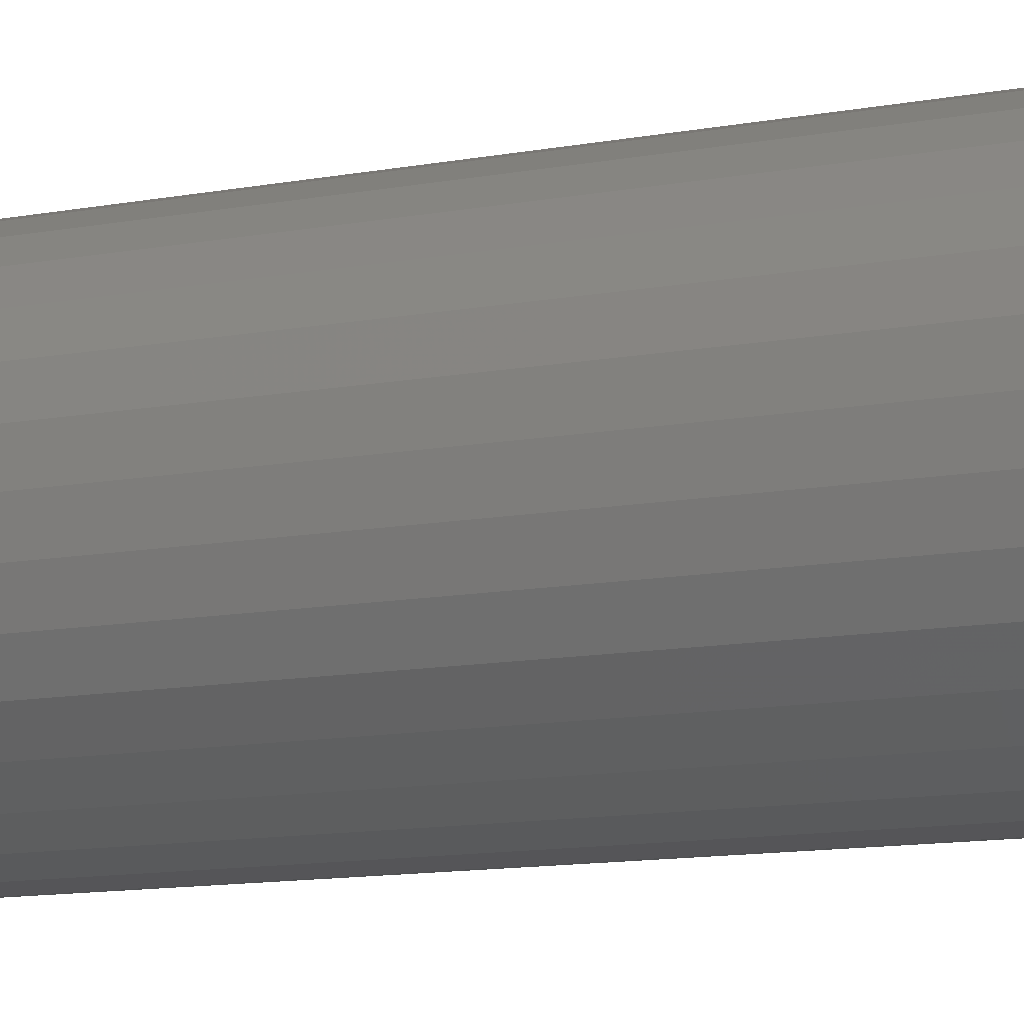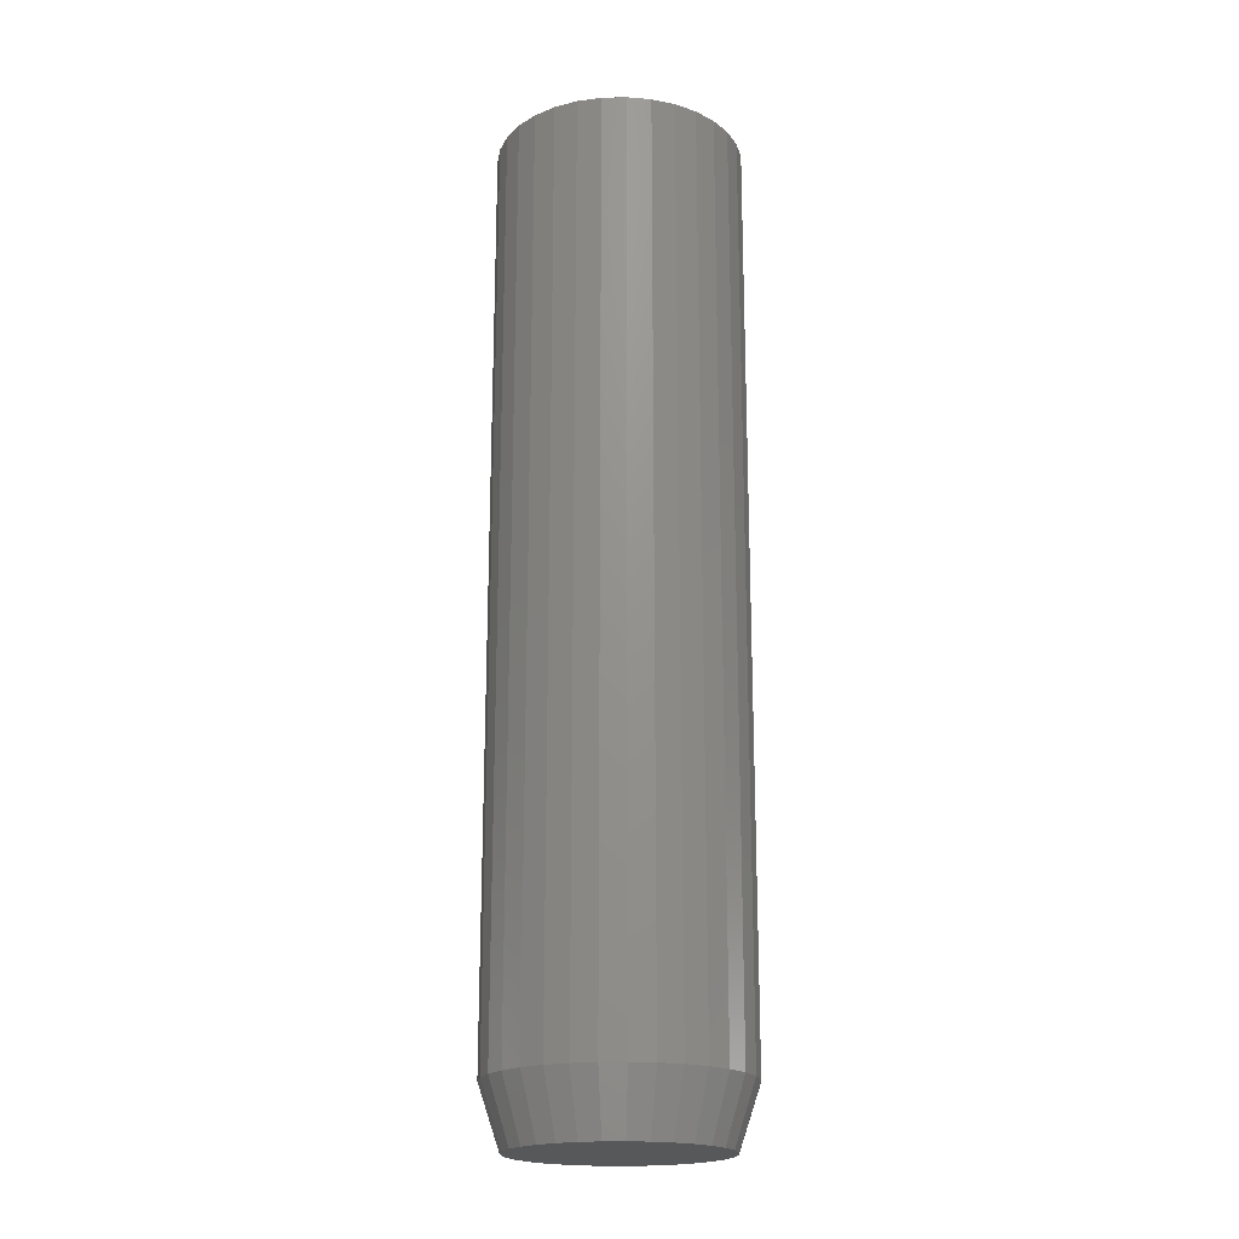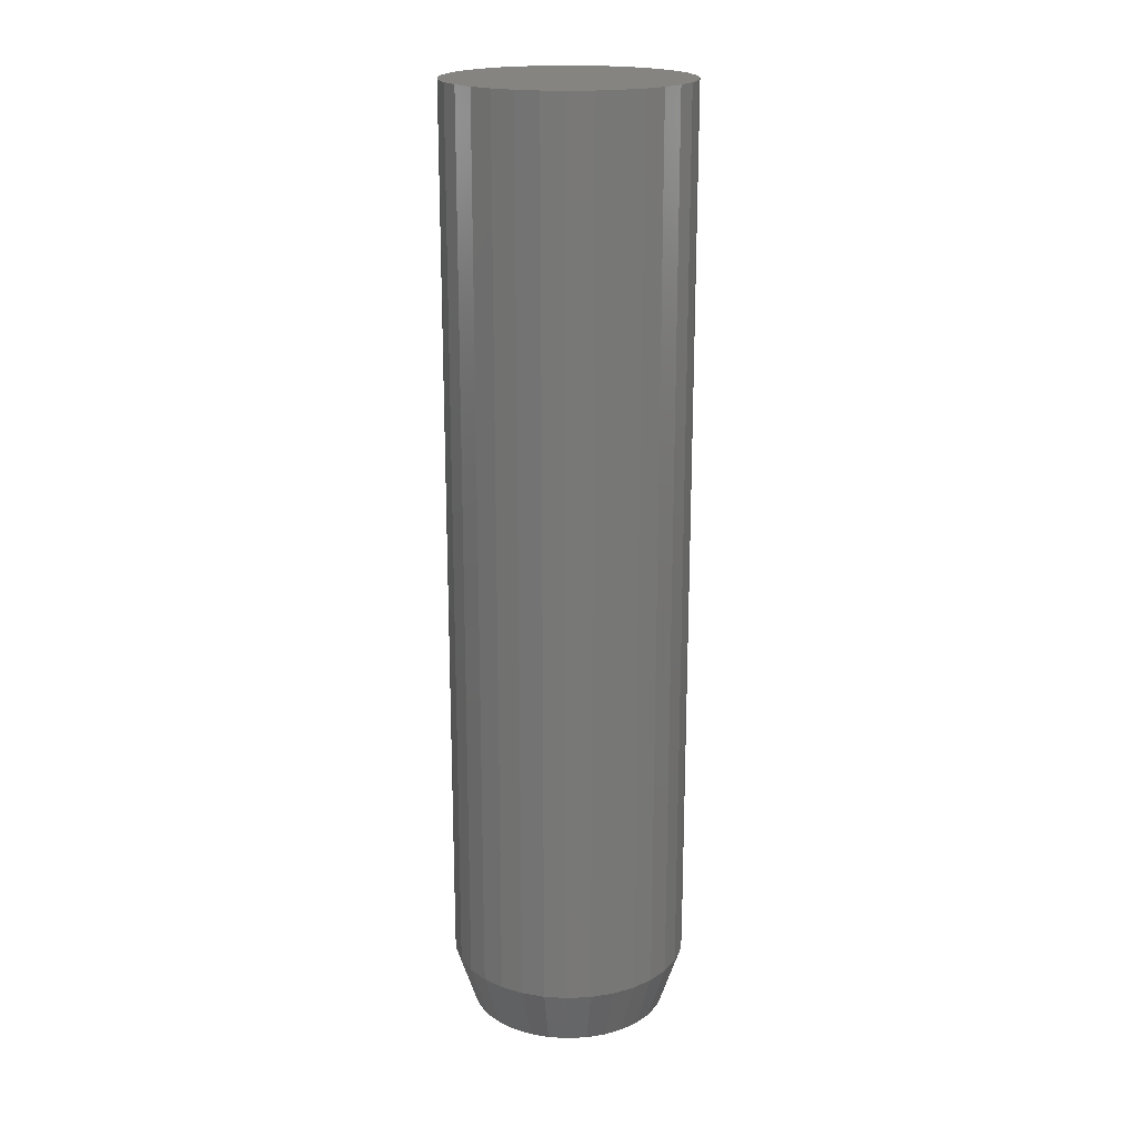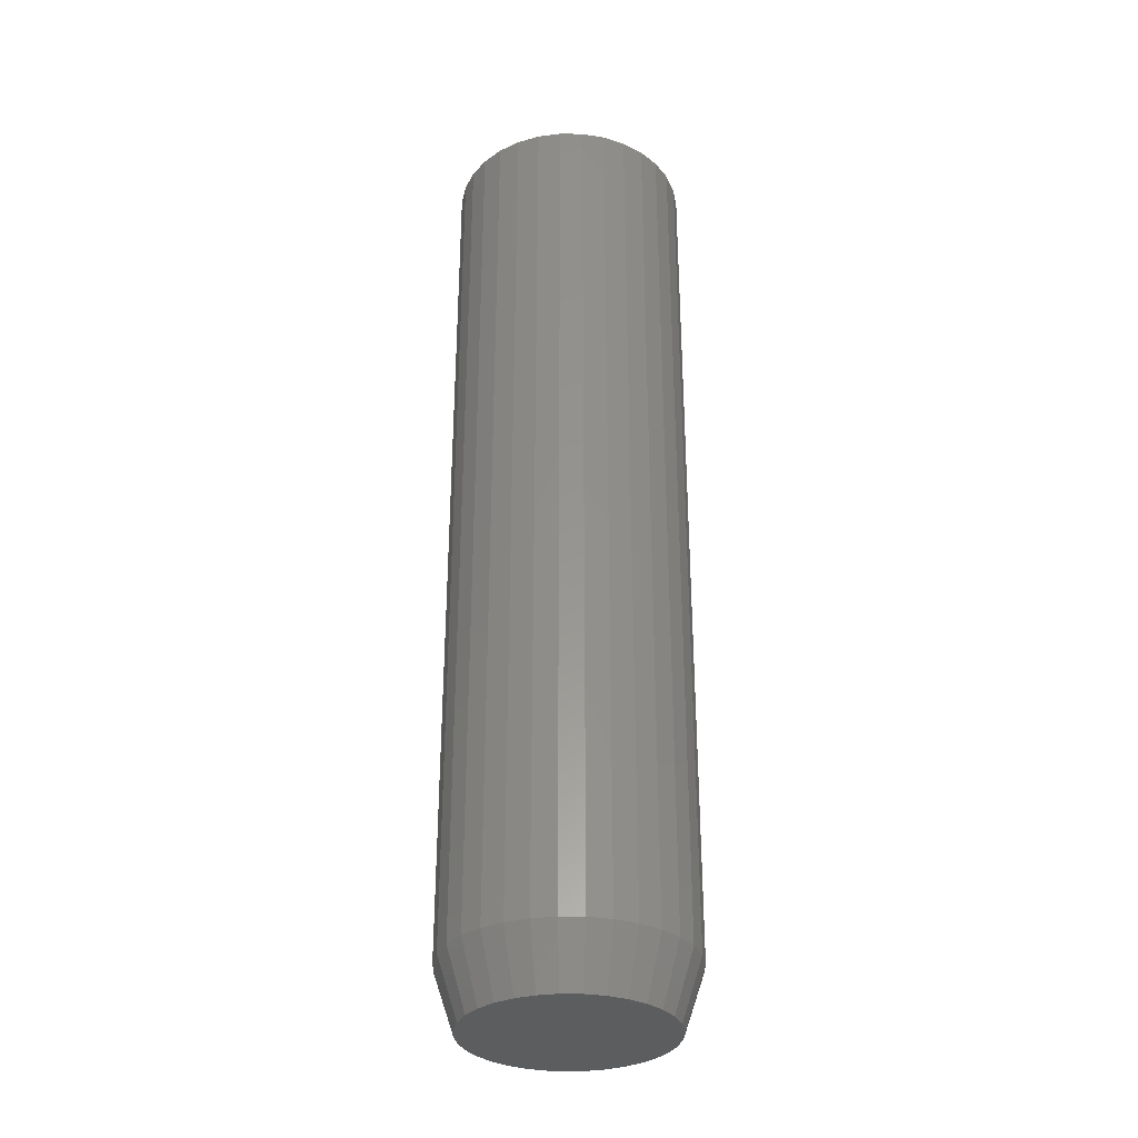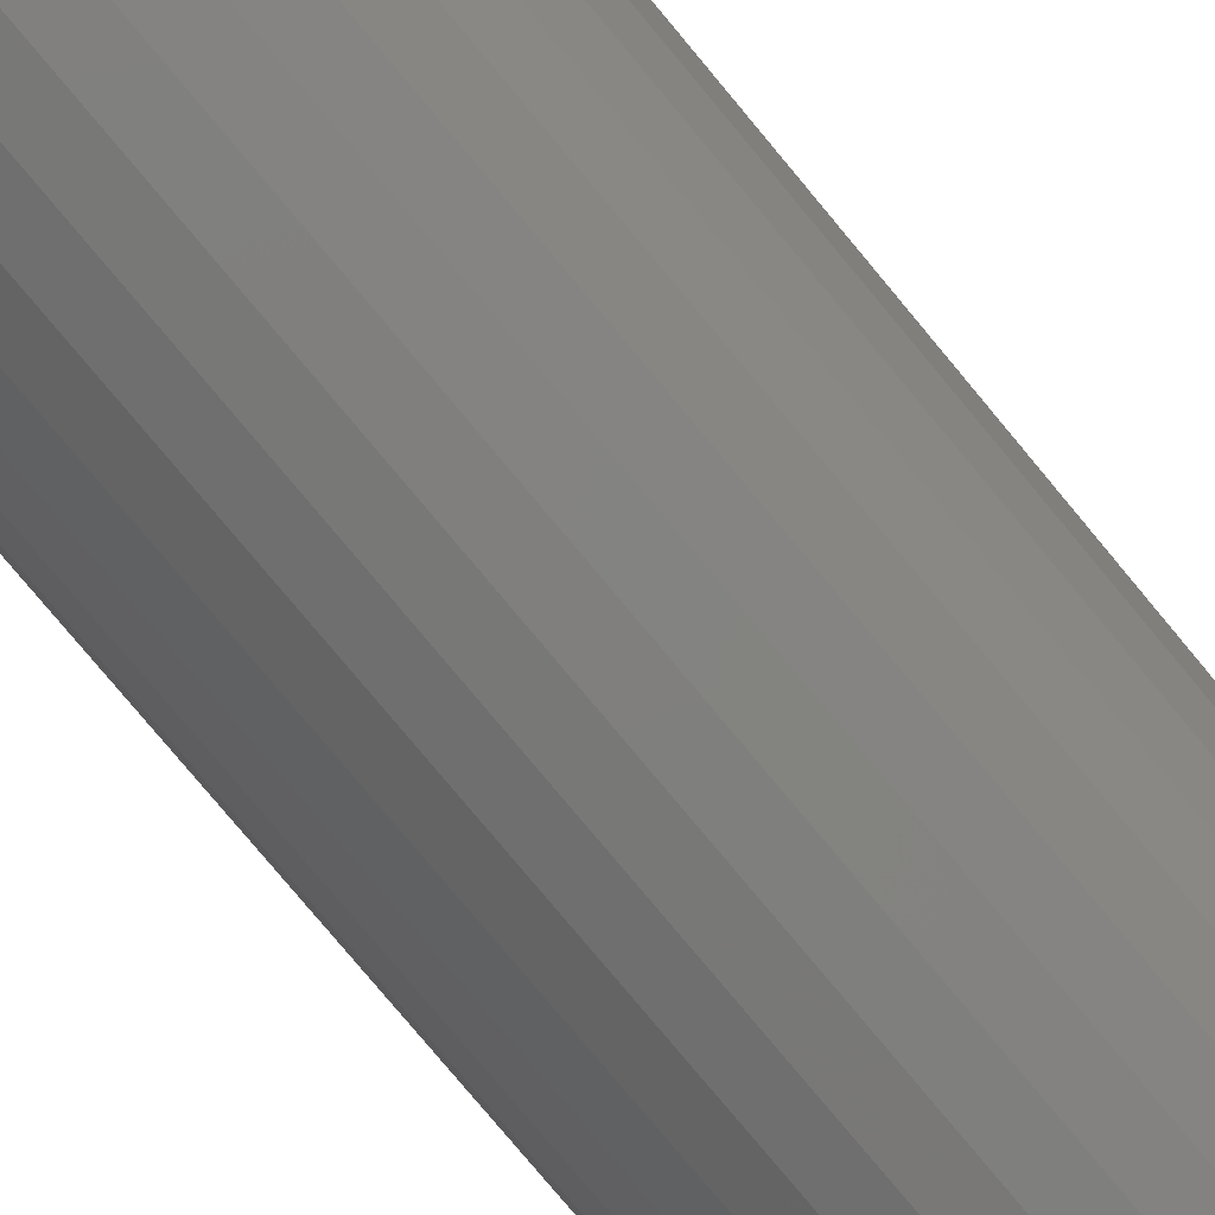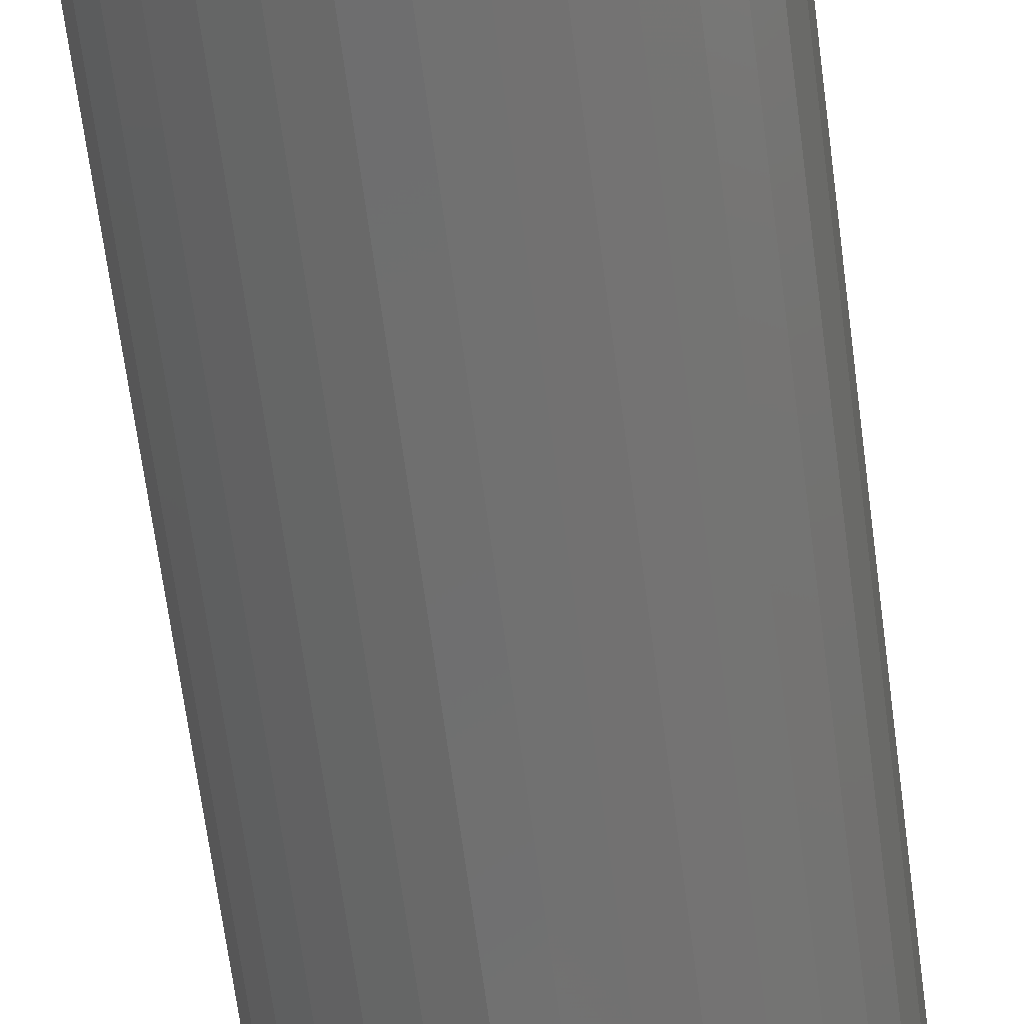
<metadata>
{"format":"stl","ext":"stl","renderer":"f3d","projection":"perspective","resolution":1024,"background":"white","views":[{"elev":-9.3,"azim":119.9,"up":"+Y"},{"elev":-19.8,"azim":165.6,"up":"+Z"},{"elev":19.4,"azim":135.5,"up":"+Z"},{"elev":-32.3,"azim":162.0,"up":"+Z"},{"elev":-75.4,"azim":-140.6,"up":"+Y"},{"elev":-62.3,"azim":-172.8,"up":"+Y"}]}
</metadata>
<code>
# stl→obj: 97 verts, 190 faces
v 0.0009876 0.07911 -0.75
v 0.01642 0.07759 -0.75
v -0.01445 0.07759 -0.75
v -0.02929 0.07309 -0.75
v 0.03126 0.07309 -0.75
v -0.04296 0.06578 -0.75
v 0.04494 0.06578 -0.75
v -0.05495 0.05594 -0.75
v 0.05693 0.05594 -0.75
v 0.04866 -0.06313 -0.75
v -0.04669 -0.06313 -0.75
v 0.05945 -0.0533 -0.75
v -0.03428 -0.07082 -0.75
v 0.03625 -0.07082 -0.75
v -0.02066 -0.07609 -0.75
v 0.02264 -0.07609 -0.75
v -0.006313 -0.07877 -0.75
v 0.008286 -0.07877 -0.75
v -0.05748 -0.0533 -0.75
v -0.06628 -0.04165 -0.75
v 0.06825 -0.04165 -0.75
v -0.07278 -0.02858 -0.75
v 0.07476 -0.02858 -0.75
v -0.07678 -0.01454 -0.75
v 0.07875 -0.01454 -0.75
v -0.07812 1.537e-06 -0.75
v 0.0801 8.544e-17 -0.75
v -0.0766 0.01544 -0.75
v 0.07858 0.01543 -0.75
v -0.0721 0.03028 -0.75
v 0.07408 0.03027 -0.75
v -0.06479 0.04395 -0.75
v 0.06677 0.04395 -0.75
v 0.09572 -2.32e-17 -0.7031
v 0.09572 0 0
v 0.0939 -0.01848 -0.7031
v 0.0939 -0.01848 0
v 0.08851 -0.03625 -0.7031
v 0.08851 -0.03625 0
v 0.07976 -0.05263 -0.7031
v 0.07976 -0.05263 0
v 0.06798 -0.06699 -0.7031
v 0.06798 -0.06699 0
v 0.05362 -0.07877 -0.7031
v 0.05362 -0.07877 0
v 0.03724 -0.08753 -0.7031
v 0.03724 -0.08753 0
v 0.01947 -0.09292 -0.7031
v 0.01947 -0.09292 0
v 0.0009868 -0.09474 -0.7031
v 0.0009868 -0.09474 0
v -0.0175 -0.09292 -0.7031
v -0.0175 -0.09292 0
v -0.03527 -0.08753 -0.7031
v -0.03527 -0.08753 0
v -0.05165 -0.07877 -0.7031
v -0.05165 -0.07877 0
v -0.066 -0.06699 -0.7031
v -0.066 -0.06699 0
v -0.07778 -0.05263 -0.7031
v -0.07778 -0.05263 0
v -0.08654 -0.03625 -0.7031
v -0.08654 -0.03625 0
v -0.09193 -0.01848 -0.7031
v -0.09193 -0.01848 0
v -0.09375 1.16e-17 -0.7031
v -0.09375 1.16e-17 0
v -0.09193 0.01848 -0.7031
v -0.09193 0.01848 0
v -0.08654 0.03625 -0.7031
v -0.08654 0.03625 0
v -0.07778 0.05263 -0.7031
v -0.07778 0.05263 0
v -0.066 0.06699 -0.7031
v -0.066 0.06699 0
v -0.05165 0.07877 -0.7031
v -0.05165 0.07877 0
v -0.03527 0.08753 -0.7031
v -0.03527 0.08753 0
v -0.0175 0.09292 -0.7031
v -0.0175 0.09292 0
v 0.0009868 0.09474 -0.7031
v 0.0009868 0.09474 0
v 0.01947 0.09292 -0.7031
v 0.01947 0.09292 0
v 0.03724 0.08753 -0.7031
v 0.03724 0.08753 0
v 0.05362 0.07877 -0.7031
v 0.05362 0.07877 0
v 0.06798 0.06699 -0.7031
v 0.06798 0.06699 0
v 0.07976 0.05263 -0.7031
v 0.07976 0.05263 0
v 0.08851 0.03625 -0.7031
v 0.08851 0.03625 0
v 0.0939 0.01848 -0.7031
v 0.0939 0.01848 0
f 1 2 3
f 4 3 2
f 5 4 2
f 6 4 5
f 7 6 5
f 8 6 7
f 9 8 7
f 10 11 12
f 13 11 10
f 14 13 10
f 15 13 14
f 16 15 14
f 17 15 16
f 18 17 16
f 11 19 12
f 12 19 20
f 12 20 21
f 21 20 22
f 21 22 23
f 23 22 24
f 23 24 25
f 25 24 26
f 25 26 27
f 27 26 28
f 27 28 29
f 29 28 30
f 29 30 31
f 31 30 32
f 31 32 33
f 33 32 8
f 33 8 9
f 34 35 36
f 36 35 37
f 36 37 38
f 38 37 39
f 38 39 40
f 40 39 41
f 40 41 42
f 42 41 43
f 42 43 44
f 44 43 45
f 44 45 46
f 46 45 47
f 46 47 48
f 48 47 49
f 48 49 50
f 50 49 51
f 50 51 52
f 52 51 53
f 52 53 54
f 54 53 55
f 54 55 56
f 56 55 57
f 56 57 58
f 58 57 59
f 58 59 60
f 60 59 61
f 60 61 62
f 62 61 63
f 62 63 64
f 64 63 65
f 64 65 66
f 66 65 67
f 66 67 68
f 68 67 69
f 68 69 70
f 70 69 71
f 70 71 72
f 72 71 73
f 72 73 74
f 74 73 75
f 74 75 76
f 76 75 77
f 76 77 78
f 78 77 79
f 78 79 80
f 80 79 81
f 80 81 82
f 82 81 83
f 82 83 84
f 84 83 85
f 84 85 86
f 86 85 87
f 86 87 88
f 88 87 89
f 88 89 90
f 90 89 91
f 90 91 92
f 92 91 93
f 92 93 94
f 94 93 95
f 94 95 96
f 96 95 97
f 96 97 34
f 34 97 35
f 26 66 28
f 28 66 68
f 28 68 30
f 30 68 70
f 30 70 32
f 32 70 72
f 32 72 8
f 8 72 74
f 8 74 6
f 6 74 76
f 6 76 4
f 4 76 78
f 4 78 3
f 3 78 80
f 3 80 1
f 1 80 82
f 1 82 2
f 2 82 84
f 2 84 5
f 5 84 86
f 5 86 7
f 7 86 88
f 7 88 9
f 9 88 90
f 9 90 33
f 33 90 92
f 33 92 31
f 31 92 94
f 31 94 29
f 29 94 96
f 29 96 27
f 27 96 34
f 20 60 62
f 19 58 60
f 19 60 20
f 11 56 58
f 11 58 19
f 13 54 56
f 13 56 11
f 15 52 54
f 15 54 13
f 17 50 52
f 17 52 15
f 48 18 16
f 48 50 18
f 18 50 17
f 46 16 14
f 46 48 16
f 44 14 10
f 44 46 14
f 42 10 12
f 42 44 10
f 40 12 21
f 40 42 12
f 38 40 21
f 66 26 64
f 64 26 24
f 64 24 62
f 62 24 22
f 62 22 20
f 27 34 25
f 25 34 36
f 25 36 23
f 23 36 38
f 23 38 21
f 81 85 83
f 85 81 79
f 85 79 87
f 87 79 77
f 87 77 89
f 45 55 47
f 47 55 53
f 47 53 49
f 49 53 51
f 89 77 91
f 91 77 75
f 91 75 93
f 93 75 73
f 93 73 95
f 95 73 71
f 95 71 97
f 97 71 69
f 97 69 35
f 35 69 67
f 35 67 37
f 37 67 65
f 37 65 39
f 39 65 63
f 39 63 41
f 41 63 61
f 41 61 43
f 43 61 59
f 43 59 45
f 45 59 57
f 45 57 55

</code>
